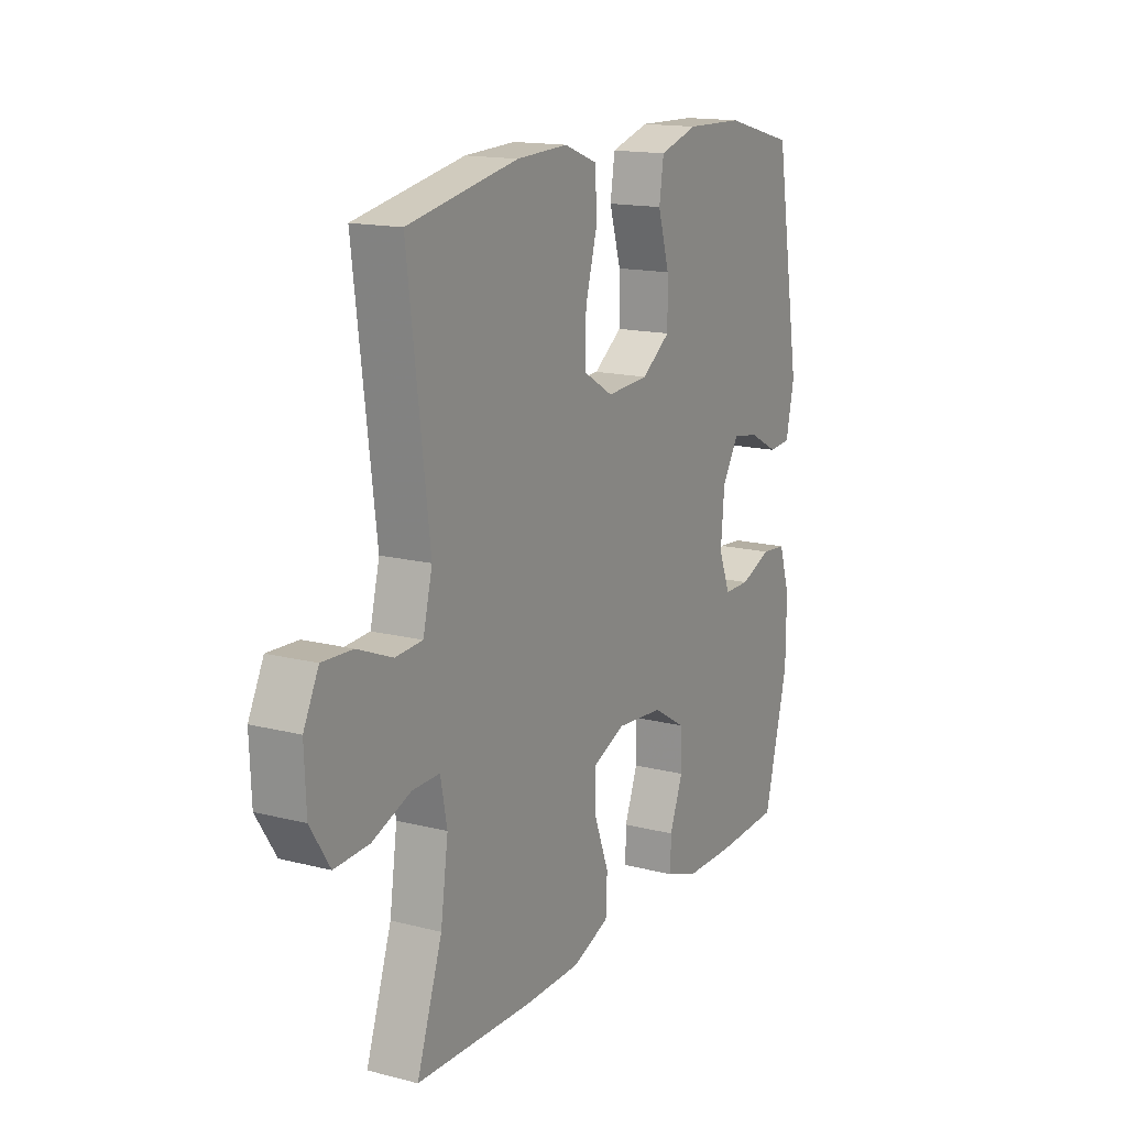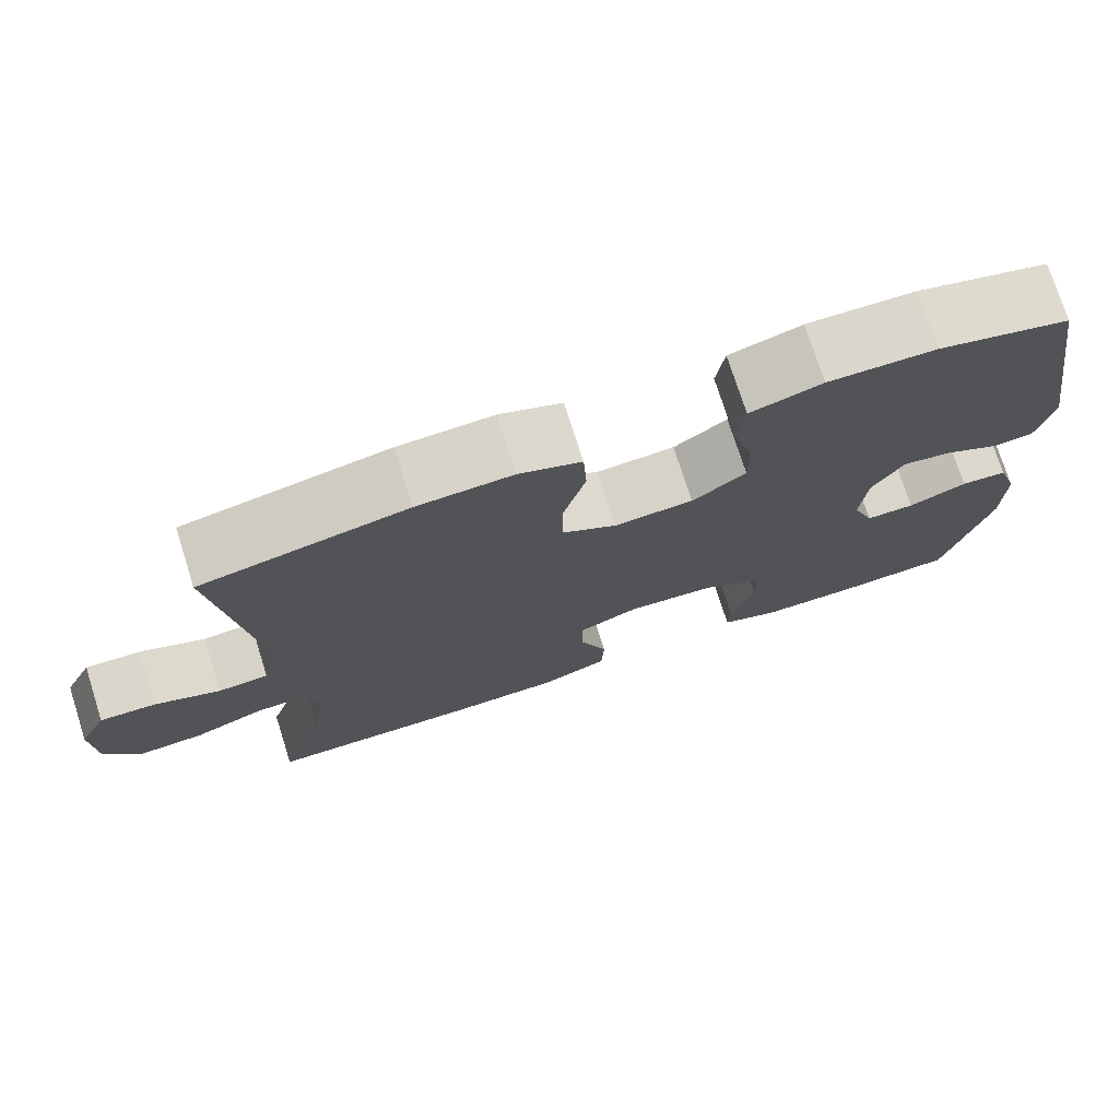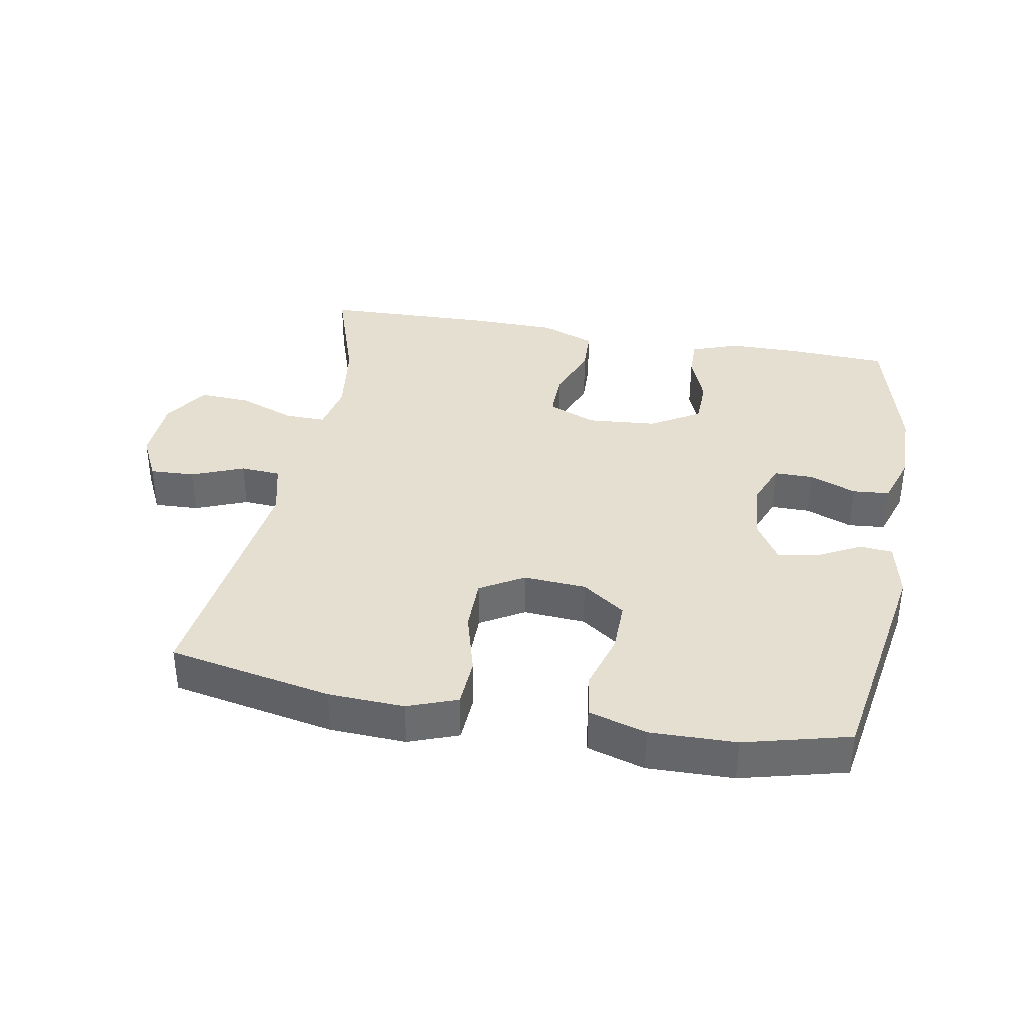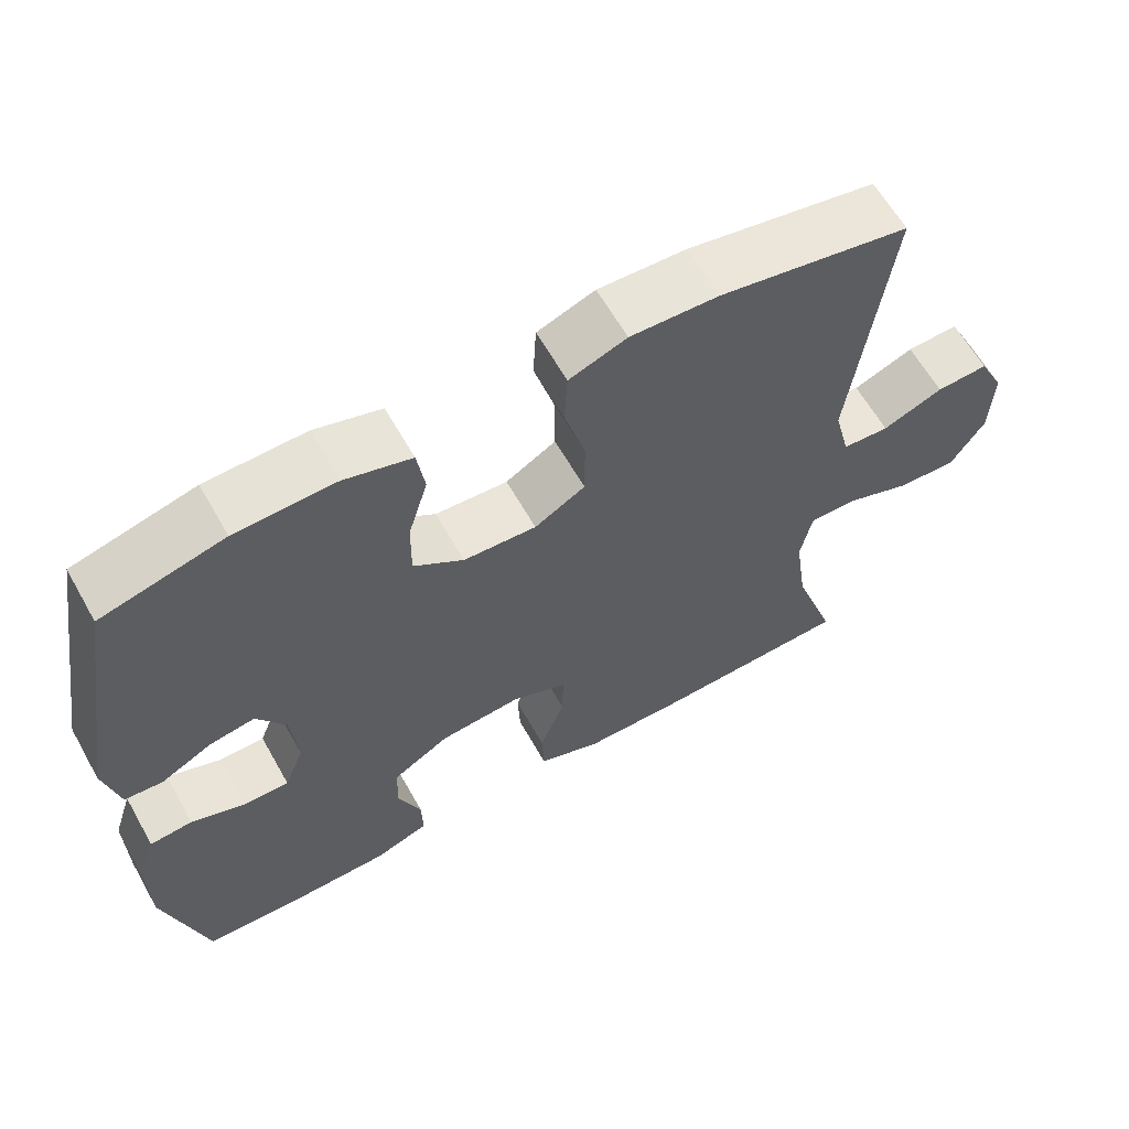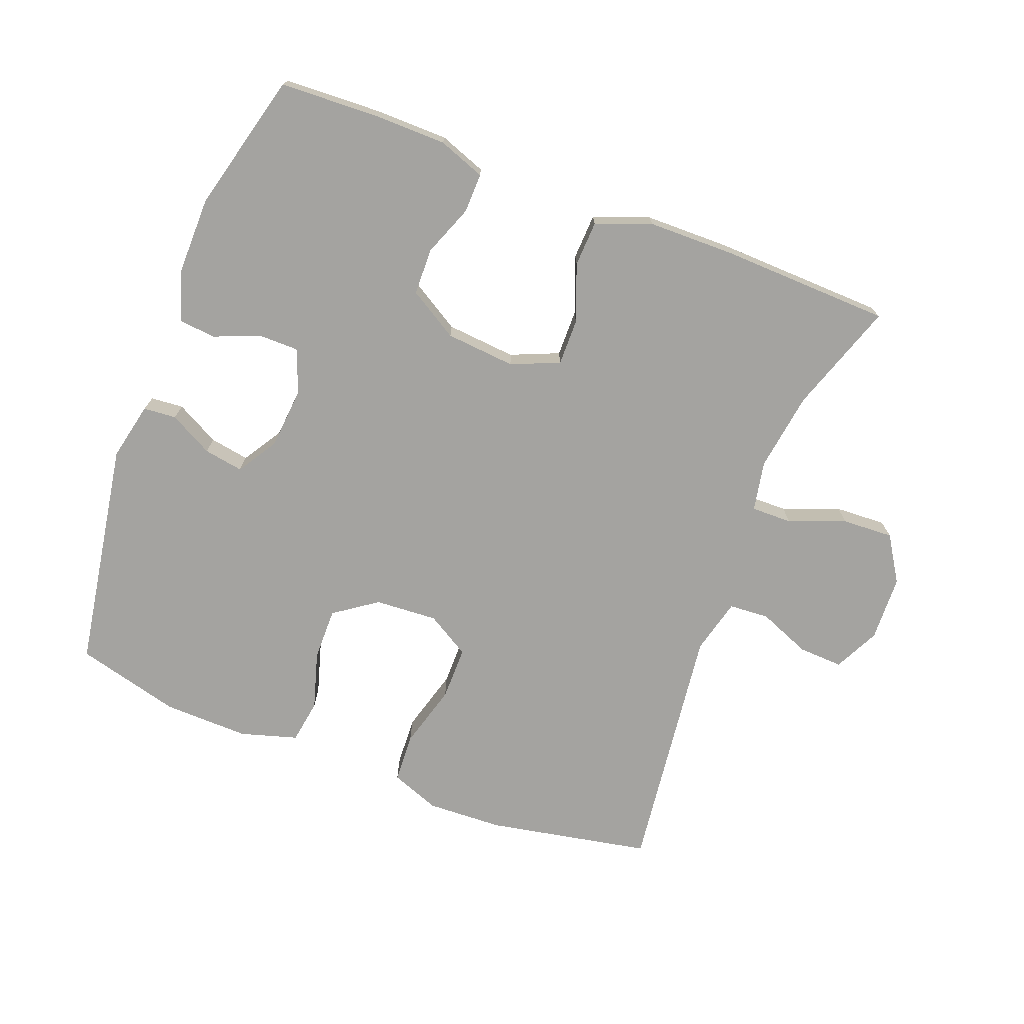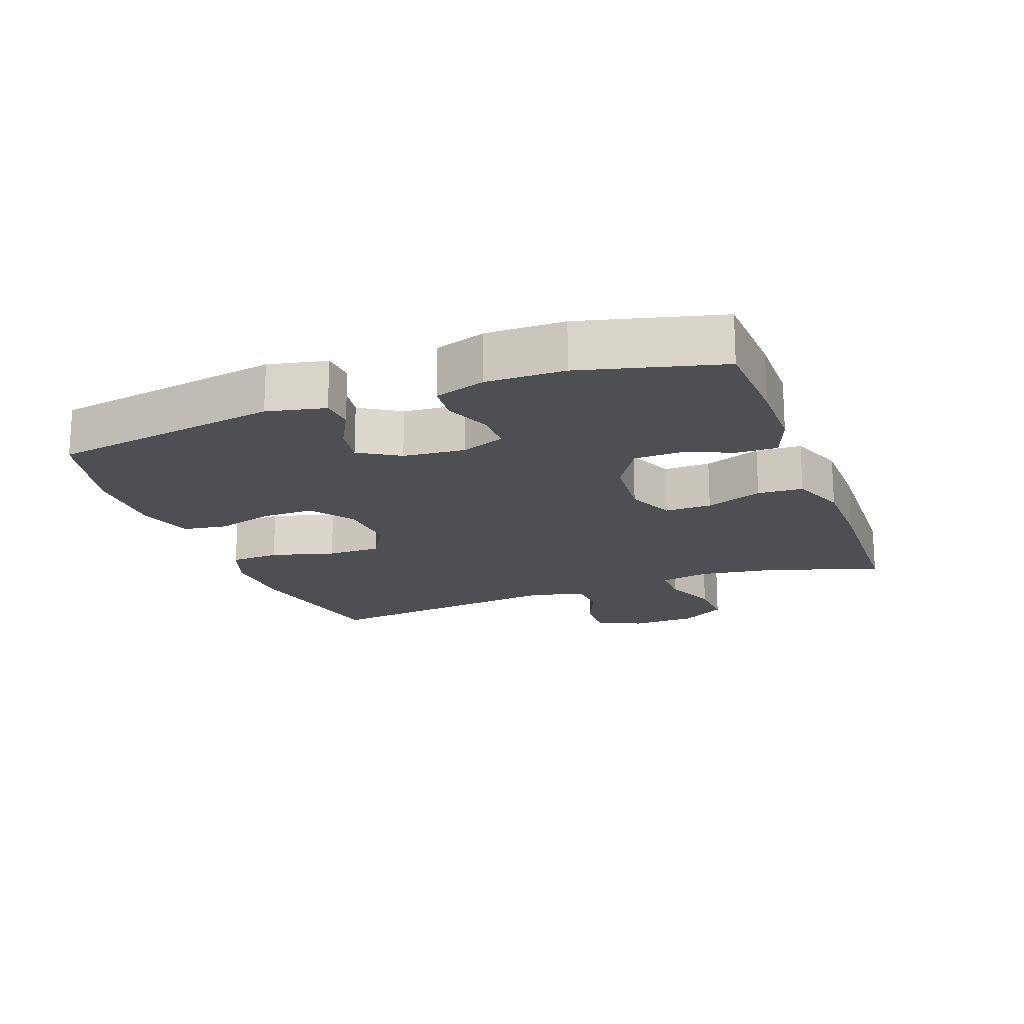
<metadata>
{"format":"obj","ext":"obj","renderer":"f3d","projection":"perspective","resolution":1024,"background":"white","views":[{"elev":15.4,"azim":-61.6,"up":"+Z"},{"elev":74.7,"azim":-17.7,"up":"+Z"},{"elev":36.8,"azim":10.4,"up":"+Y"},{"elev":62.5,"azim":150.5,"up":"+Z"},{"elev":-72.9,"azim":158.9,"up":"+Y"},{"elev":-18.1,"azim":110.3,"up":"+Y"}]}
</metadata>
<code>
v 0.5 0.07 -0.5
v 0.354 0.07 -0.507
v 0.24 0.07 -0.506
v 0.169 0.07 -0.48
v 0.17 0.07 -0.42
v 0.2 0.07 -0.342
v 0.198 0.07 -0.271
v 0.123 0.07 -0.226
v 0.017 0.07 -0.217
v -0.056 0.07 -0.248
v -0.055 0.07 -0.319
v -0.022 0.07 -0.405
v -0.025 0.07 -0.474
v -0.109 0.07 -0.506
v -0.239 0.07 -0.508
v -0.5 0.07 -0.5
v -0.443 0.07 -0.331
v -0.426 0.07 -0.211
v -0.441 0.07 -0.135
v -0.503 0.07 -0.136
v -0.589 0.07 -0.169
v -0.667 0.07 -0.173
v -0.711 0.07 -0.104
v -0.715 0.07 -0.004
v -0.681 0.07 0.065
v -0.613 0.07 0.062
v -0.534 0.07 0.03
v -0.473 0.07 0.034
v -0.452 0.07 0.118
v -0.5 0.07 0.5
v -0.252 0.07 0.548
v -0.137 0.07 0.553
v -0.062 0.07 0.525
v -0.058 0.07 0.45
v -0.085 0.07 0.353
v -0.085 0.07 0.271
v -0.019 0.07 0.232
v 0.076 0.07 0.238
v 0.141 0.07 0.284
v 0.14 0.07 0.364
v 0.114 0.07 0.451
v 0.124 0.07 0.518
v 0.211 0.07 0.544
v 0.341 0.07 0.541
v 0.5 0.07 0.5
v 0.559 0.07 0.151
v 0.54 0.07 0.063
v 0.49 0.07 0.059
v 0.424 0.07 0.094
v 0.364 0.07 0.104
v 0.326 0.07 0.043
v 0.318 0.07 -0.051
v 0.344 0.07 -0.117
v 0.403 0.07 -0.117
v 0.474 0.07 -0.089
v 0.53 0.07 -0.094
v 0.555 0.07 -0.171
v 0.554 0.07 -0.289
v 0.5 0 -0.5
v 0.354 0 -0.507
v 0.24 0 -0.506
v 0.169 0 -0.48
v 0.17 0 -0.42
v 0.2 0 -0.342
v 0.198 0 -0.271
v 0.123 0 -0.226
v 0.017 0 -0.217
v -0.056 0 -0.248
v -0.055 0 -0.319
v -0.022 0 -0.405
v -0.025 0 -0.474
v -0.109 0 -0.506
v -0.239 0 -0.508
v -0.5 0 -0.5
v -0.443 0 -0.331
v -0.426 0 -0.211
v -0.441 0 -0.135
v -0.503 0 -0.136
v -0.589 0 -0.169
v -0.667 0 -0.173
v -0.711 0 -0.104
v -0.715 0 -0.004
v -0.681 0 0.065
v -0.613 0 0.062
v -0.534 0 0.03
v -0.473 0 0.034
v -0.452 0 0.118
v -0.5 0 0.5
v -0.252 0 0.548
v -0.137 0 0.553
v -0.062 0 0.525
v -0.058 0 0.45
v -0.085 0 0.353
v -0.085 0 0.271
v -0.019 0 0.232
v 0.076 0 0.238
v 0.141 0 0.284
v 0.14 0 0.364
v 0.114 0 0.451
v 0.124 0 0.518
v 0.211 0 0.544
v 0.341 0 0.541
v 0.5 0 0.5
v 0.559 0 0.151
v 0.54 0 0.063
v 0.49 0 0.059
v 0.424 0 0.094
v 0.364 0 0.104
v 0.326 0 0.043
v 0.318 0 -0.051
v 0.344 0 -0.117
v 0.403 0 -0.117
v 0.474 0 -0.089
v 0.53 0 -0.094
v 0.555 0 -0.171
v 0.554 0 -0.289
f 4 5 6
f 3 4 6
f 2 3 6
f 1 2 6
f 58 1 6
f 57 58 6
f 56 57 6
f 55 56 6
f 54 55 6
f 53 54 6 7
f 52 53 7 8
f 51 52 8 9
f 50 51 9 10
f 47 48 49
f 46 47 49
f 45 46 49
f 44 45 49
f 43 44 49
f 42 43 49
f 41 42 49
f 40 41 49
f 39 40 49 50
f 38 39 50 10
f 33 34 35
f 32 33 35
f 31 32 35
f 30 31 35
f 29 30 35
f 28 29 35 36
f 25 26 27
f 24 25 27
f 23 24 27
f 22 23 27
f 21 22 27
f 20 21 27
f 19 20 27 28
f 28 36 37
f 19 28 37
f 18 19 37
f 15 16 17
f 14 15 17
f 13 14 17
f 12 13 17
f 11 12 17
f 10 11 17 18
f 10 18 37 38
f 64 63 62
f 64 62 61
f 64 61 60
f 64 60 59
f 64 59 116
f 64 116 115
f 64 115 114
f 64 114 113
f 64 113 112
f 65 64 112 111
f 66 65 111 110
f 67 66 110 109
f 68 67 109 108
f 107 106 105
f 107 105 104
f 107 104 103
f 107 103 102
f 107 102 101
f 107 101 100
f 107 100 99
f 107 99 98
f 108 107 98 97
f 68 108 97 96
f 93 92 91
f 93 91 90
f 93 90 89
f 93 89 88
f 93 88 87
f 94 93 87 86
f 85 84 83
f 85 83 82
f 85 82 81
f 85 81 80
f 85 80 79
f 85 79 78
f 86 85 78 77
f 95 94 86
f 95 86 77
f 95 77 76
f 75 74 73
f 75 73 72
f 75 72 71
f 75 71 70
f 75 70 69
f 76 75 69 68
f 96 95 76 68
f 1 59 60 2
f 2 60 61 3
f 3 61 62 4
f 4 62 63 5
f 5 63 64 6
f 6 64 65 7
f 7 65 66 8
f 8 66 67 9
f 9 67 68 10
f 10 68 69 11
f 11 69 70 12
f 12 70 71 13
f 13 71 72 14
f 14 72 73 15
f 15 73 74 16
f 16 74 75 17
f 17 75 76 18
f 18 76 77 19
f 19 77 78 20
f 20 78 79 21
f 21 79 80 22
f 22 80 81 23
f 23 81 82 24
f 24 82 83 25
f 25 83 84 26
f 26 84 85 27
f 27 85 86 28
f 28 86 87 29
f 29 87 88 30
f 30 88 89 31
f 31 89 90 32
f 32 90 91 33
f 33 91 92 34
f 34 92 93 35
f 35 93 94 36
f 36 94 95 37
f 37 95 96 38
f 38 96 97 39
f 39 97 98 40
f 40 98 99 41
f 41 99 100 42
f 42 100 101 43
f 43 101 102 44
f 44 102 103 45
f 45 103 104 46
f 46 104 105 47
f 47 105 106 48
f 48 106 107 49
f 49 107 108 50
f 50 108 109 51
f 51 109 110 52
f 52 110 111 53
f 53 111 112 54
f 54 112 113 55
f 55 113 114 56
f 56 114 115 57
f 57 115 116 58
f 58 116 59 1

</code>
